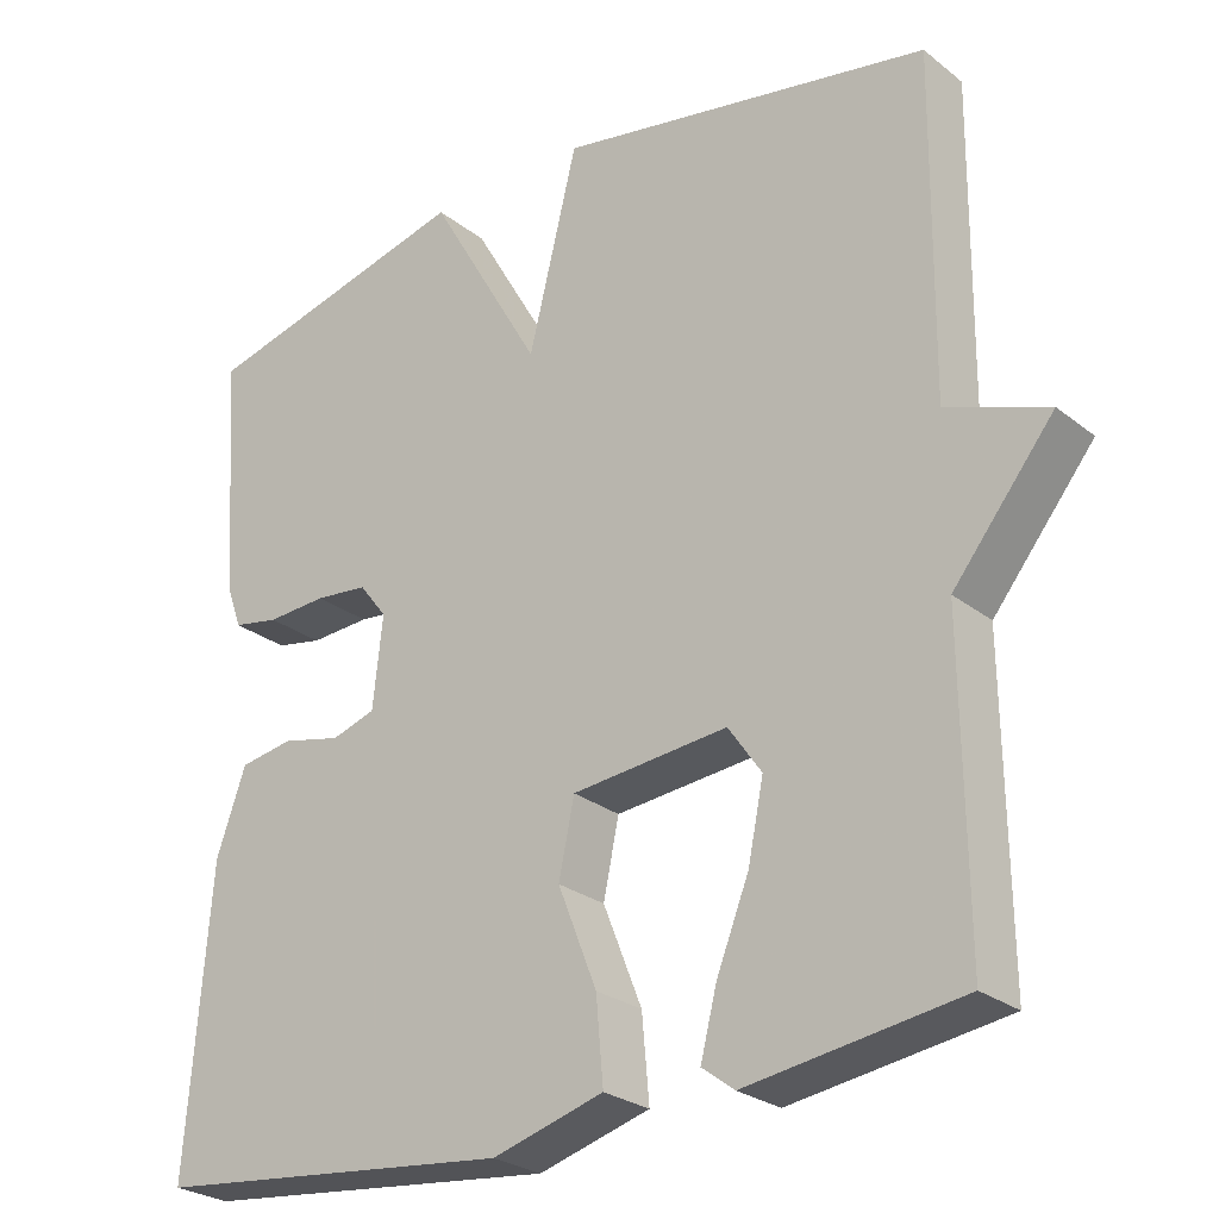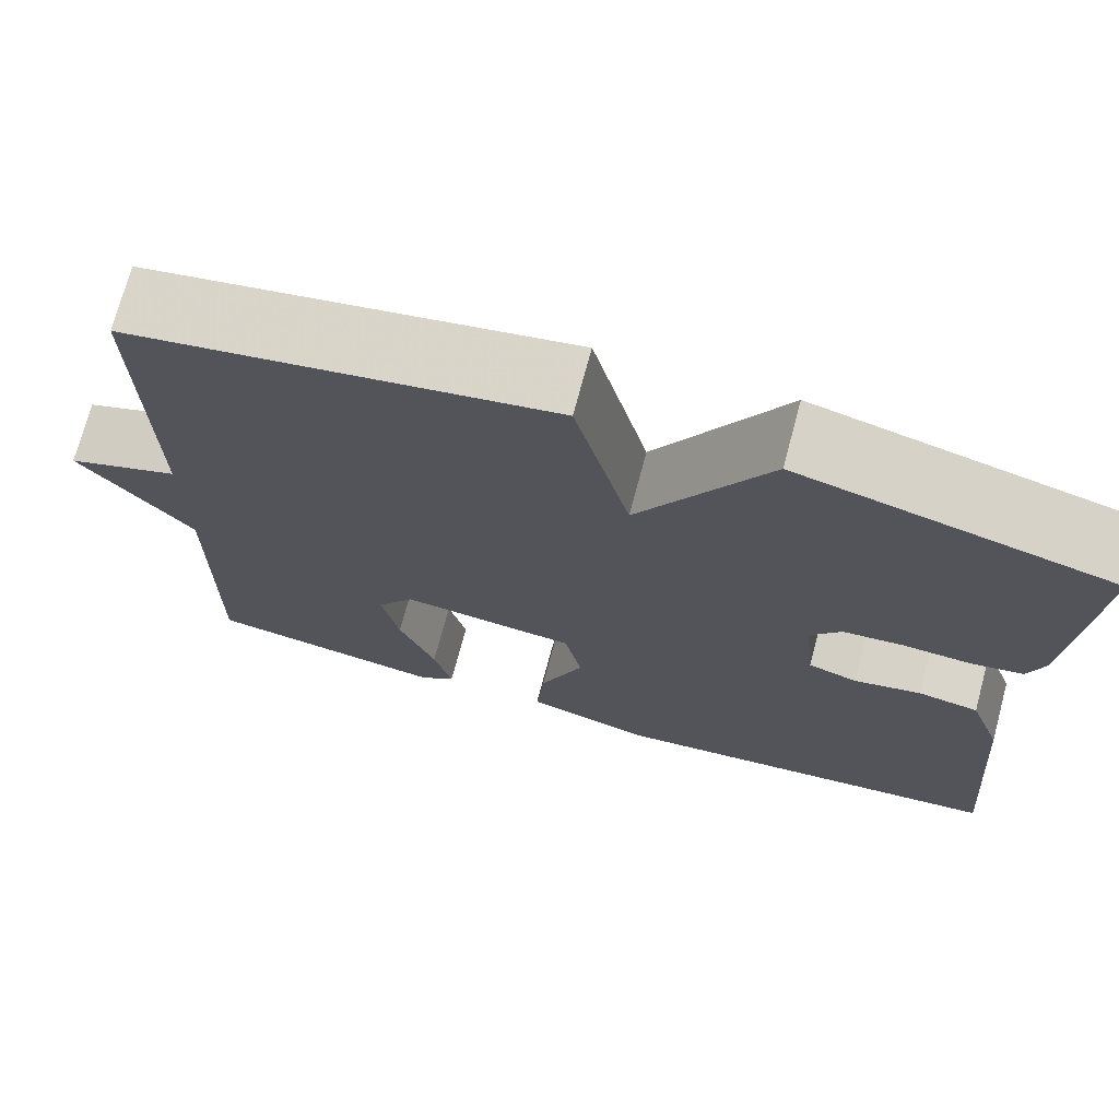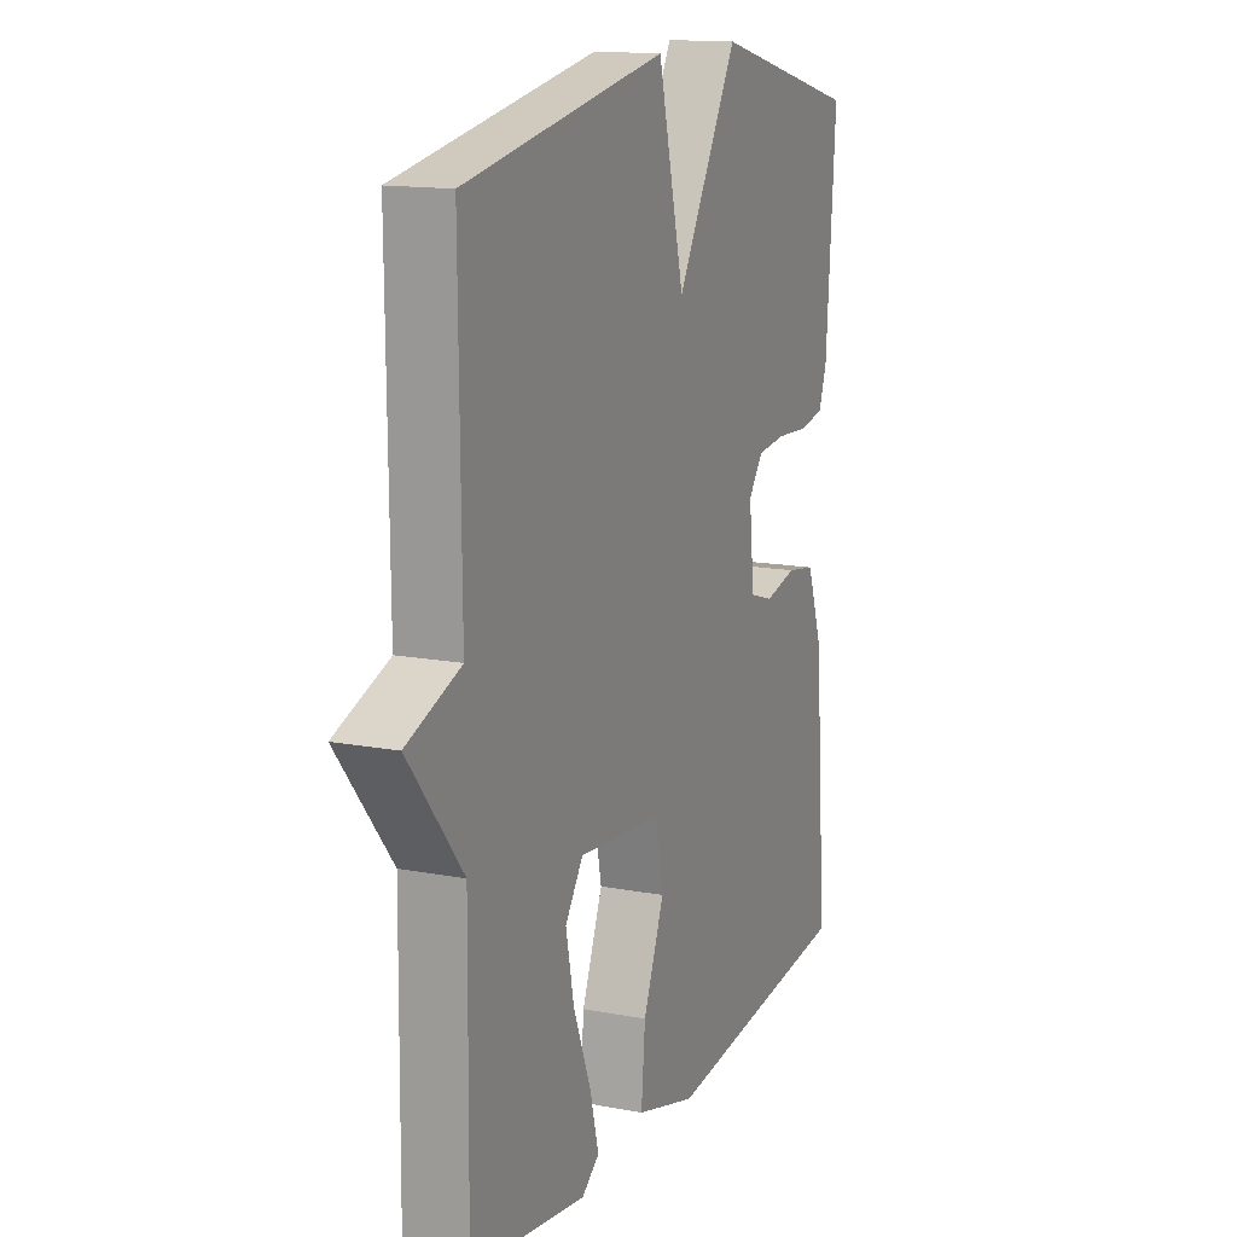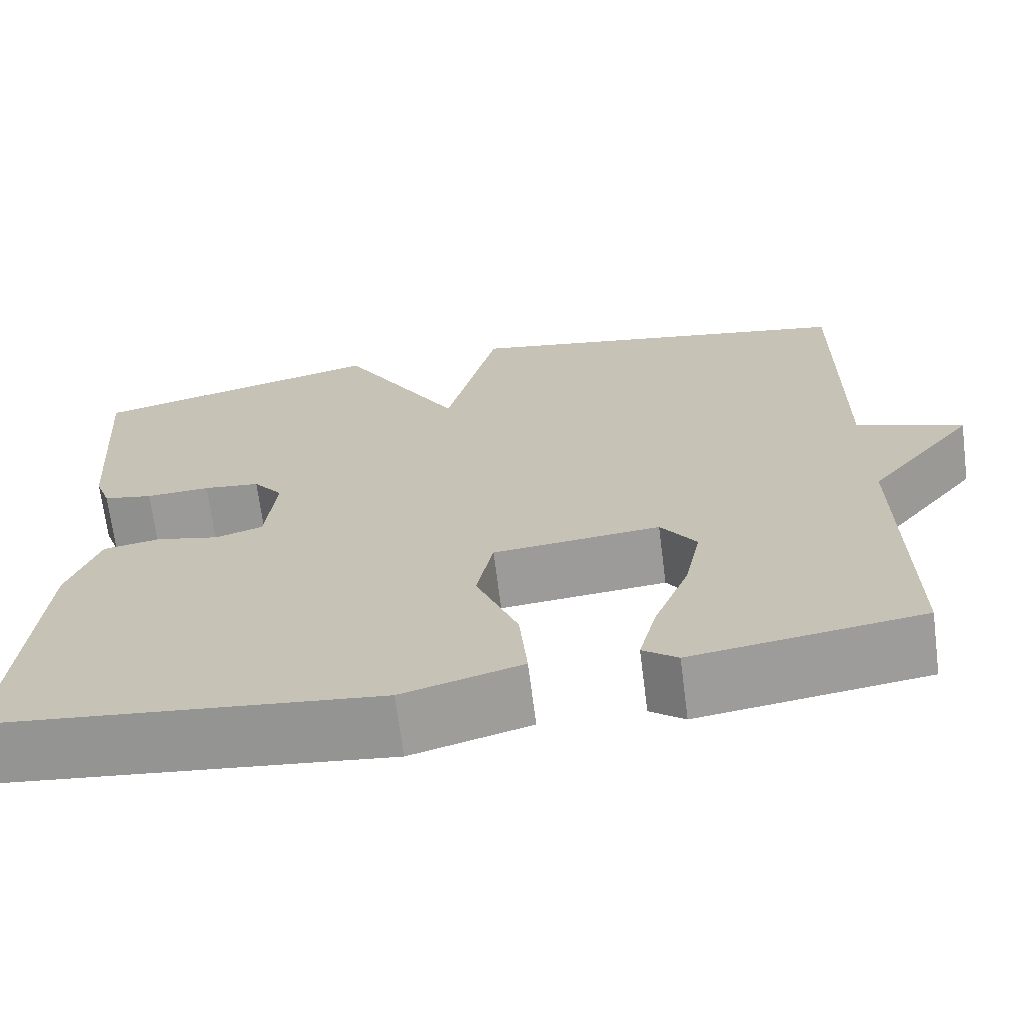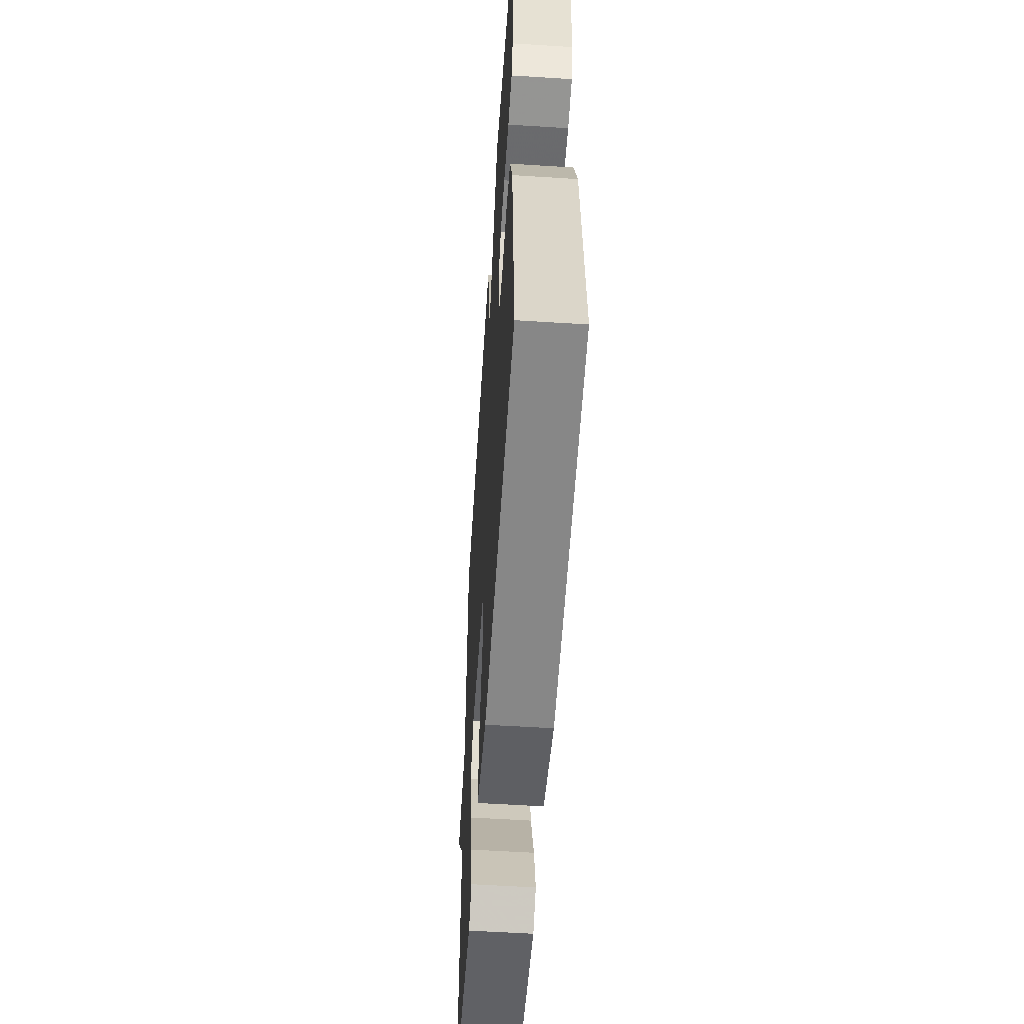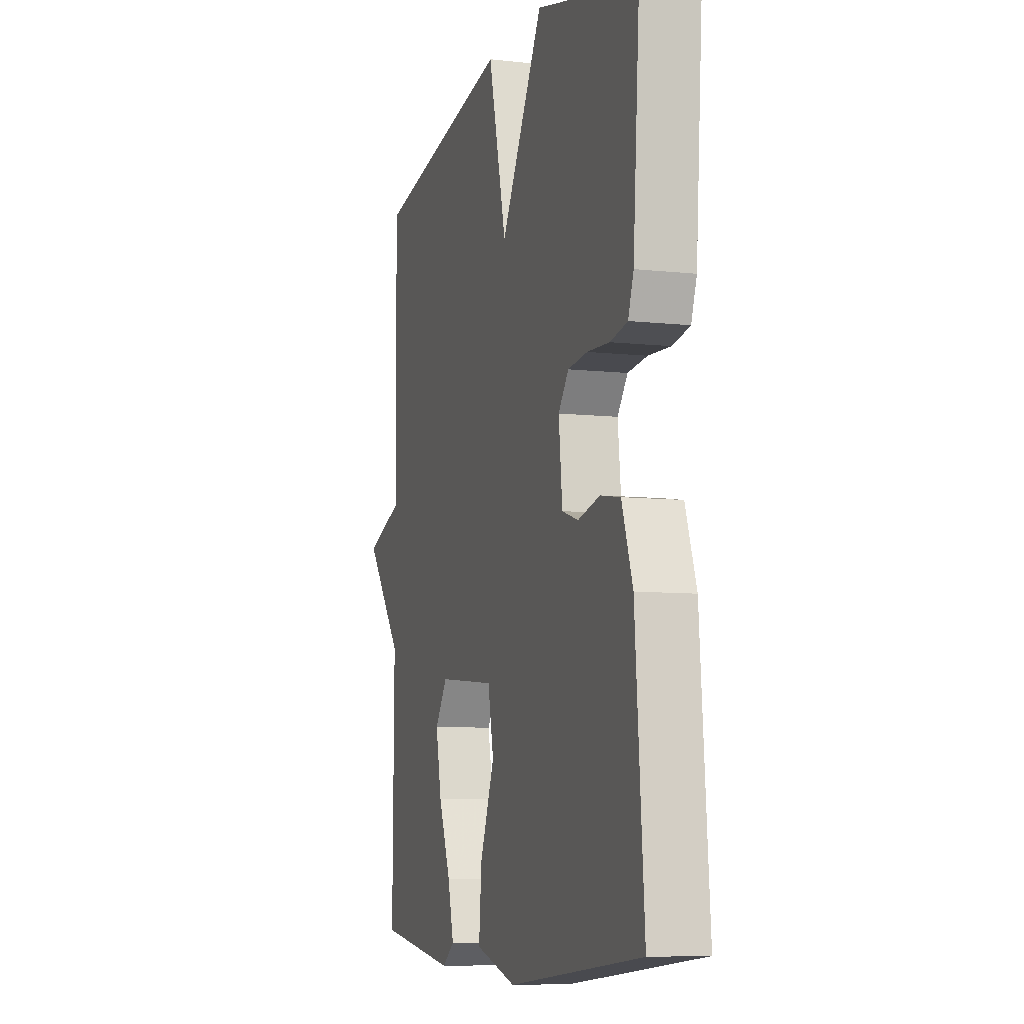
<metadata>
{"format":"obj","ext":"obj","renderer":"f3d","projection":"perspective","resolution":1024,"background":"white","views":[{"elev":-26.3,"azim":-140.7,"up":"+Z"},{"elev":72.5,"azim":15.0,"up":"+Z"},{"elev":14.3,"azim":-67.3,"up":"+Z"},{"elev":-68.8,"azim":-172.7,"up":"+Z"},{"elev":-56.3,"azim":86.2,"up":"+Z"},{"elev":-7.9,"azim":72.8,"up":"+Z"}]}
</metadata>
<code>
v 0.5 0.07 -0.5
v 0.056 0.07 -0.548
v -0.081 0.07 -0.509
v -0.072 0.07 -0.407
v -0.024 0.07 -0.286
v -0.043 0.07 -0.194
v -0.235 0.07 -0.176
v -0.276 0.07 -0.235
v -0.257 0.07 -0.328
v -0.217 0.07 -0.429
v -0.197 0.07 -0.508
v -0.237 0.07 -0.538
v -0.5 0.07 -0.5
v -0.496 0.07 -0.116
v -0.62 0.07 0.038
v -0.496 0.07 0.084
v -0.5 0.07 0.5
v -0.038 0.07 0.585
v 0.022 0.07 0.341
v 0.162 0.07 0.585
v 0.5 0.07 0.5
v 0.478 0.07 0.199
v 0.46 0.07 0.148
v 0.403 0.07 0.137
v 0.329 0.07 0.141
v 0.264 0.07 0.134
v 0.23 0.07 0.09
v 0.242 0.07 -0.022
v 0.296 0.07 -0.039
v 0.369 0.07 -0.022
v 0.435 0.07 -0.033
v 0.471 0.07 -0.135
v 0.5 0 -0.5
v 0.056 0 -0.548
v -0.081 0 -0.509
v -0.072 0 -0.407
v -0.024 0 -0.286
v -0.043 0 -0.194
v -0.235 0 -0.176
v -0.276 0 -0.235
v -0.257 0 -0.328
v -0.217 0 -0.429
v -0.197 0 -0.508
v -0.237 0 -0.538
v -0.5 0 -0.5
v -0.496 0 -0.116
v -0.62 0 0.038
v -0.496 0 0.084
v -0.5 0 0.5
v -0.038 0 0.585
v 0.022 0 0.341
v 0.162 0 0.585
v 0.5 0 0.5
v 0.478 0 0.199
v 0.46 0 0.148
v 0.403 0 0.137
v 0.329 0 0.141
v 0.264 0 0.134
v 0.23 0 0.09
v 0.242 0 -0.022
v 0.296 0 -0.039
v 0.369 0 -0.022
v 0.435 0 -0.033
v 0.471 0 -0.135
f 3 4 5
f 2 3 5
f 1 2 5
f 32 1 5
f 31 32 5
f 30 31 5
f 29 30 5
f 28 29 5 6
f 27 28 6 7
f 26 27 7
f 23 24 25
f 22 23 25
f 21 22 25
f 20 21 25
f 19 20 25
f 19 25 26
f 16 17 18 19
f 16 19 26 7
f 16 7 8
f 15 16 8
f 14 15 8
f 12 13 14
f 11 12 14
f 10 11 14
f 9 10 14
f 8 9 14
f 37 36 35
f 37 35 34
f 37 34 33
f 37 33 64
f 37 64 63
f 37 63 62
f 37 62 61
f 38 37 61 60
f 39 38 60 59
f 39 59 58
f 57 56 55
f 57 55 54
f 57 54 53
f 57 53 52
f 57 52 51
f 58 57 51
f 51 50 49 48
f 39 58 51 48
f 40 39 48
f 40 48 47
f 40 47 46
f 46 45 44
f 46 44 43
f 46 43 42
f 46 42 41
f 46 41 40
f 1 33 34 2
f 2 34 35 3
f 3 35 36 4
f 4 36 37 5
f 5 37 38 6
f 6 38 39 7
f 7 39 40 8
f 8 40 41 9
f 9 41 42 10
f 10 42 43 11
f 11 43 44 12
f 12 44 45 13
f 13 45 46 14
f 14 46 47 15
f 15 47 48 16
f 16 48 49 17
f 17 49 50 18
f 18 50 51 19
f 19 51 52 20
f 20 52 53 21
f 21 53 54 22
f 22 54 55 23
f 23 55 56 24
f 24 56 57 25
f 25 57 58 26
f 26 58 59 27
f 27 59 60 28
f 28 60 61 29
f 29 61 62 30
f 30 62 63 31
f 31 63 64 32
f 32 64 33 1

</code>
